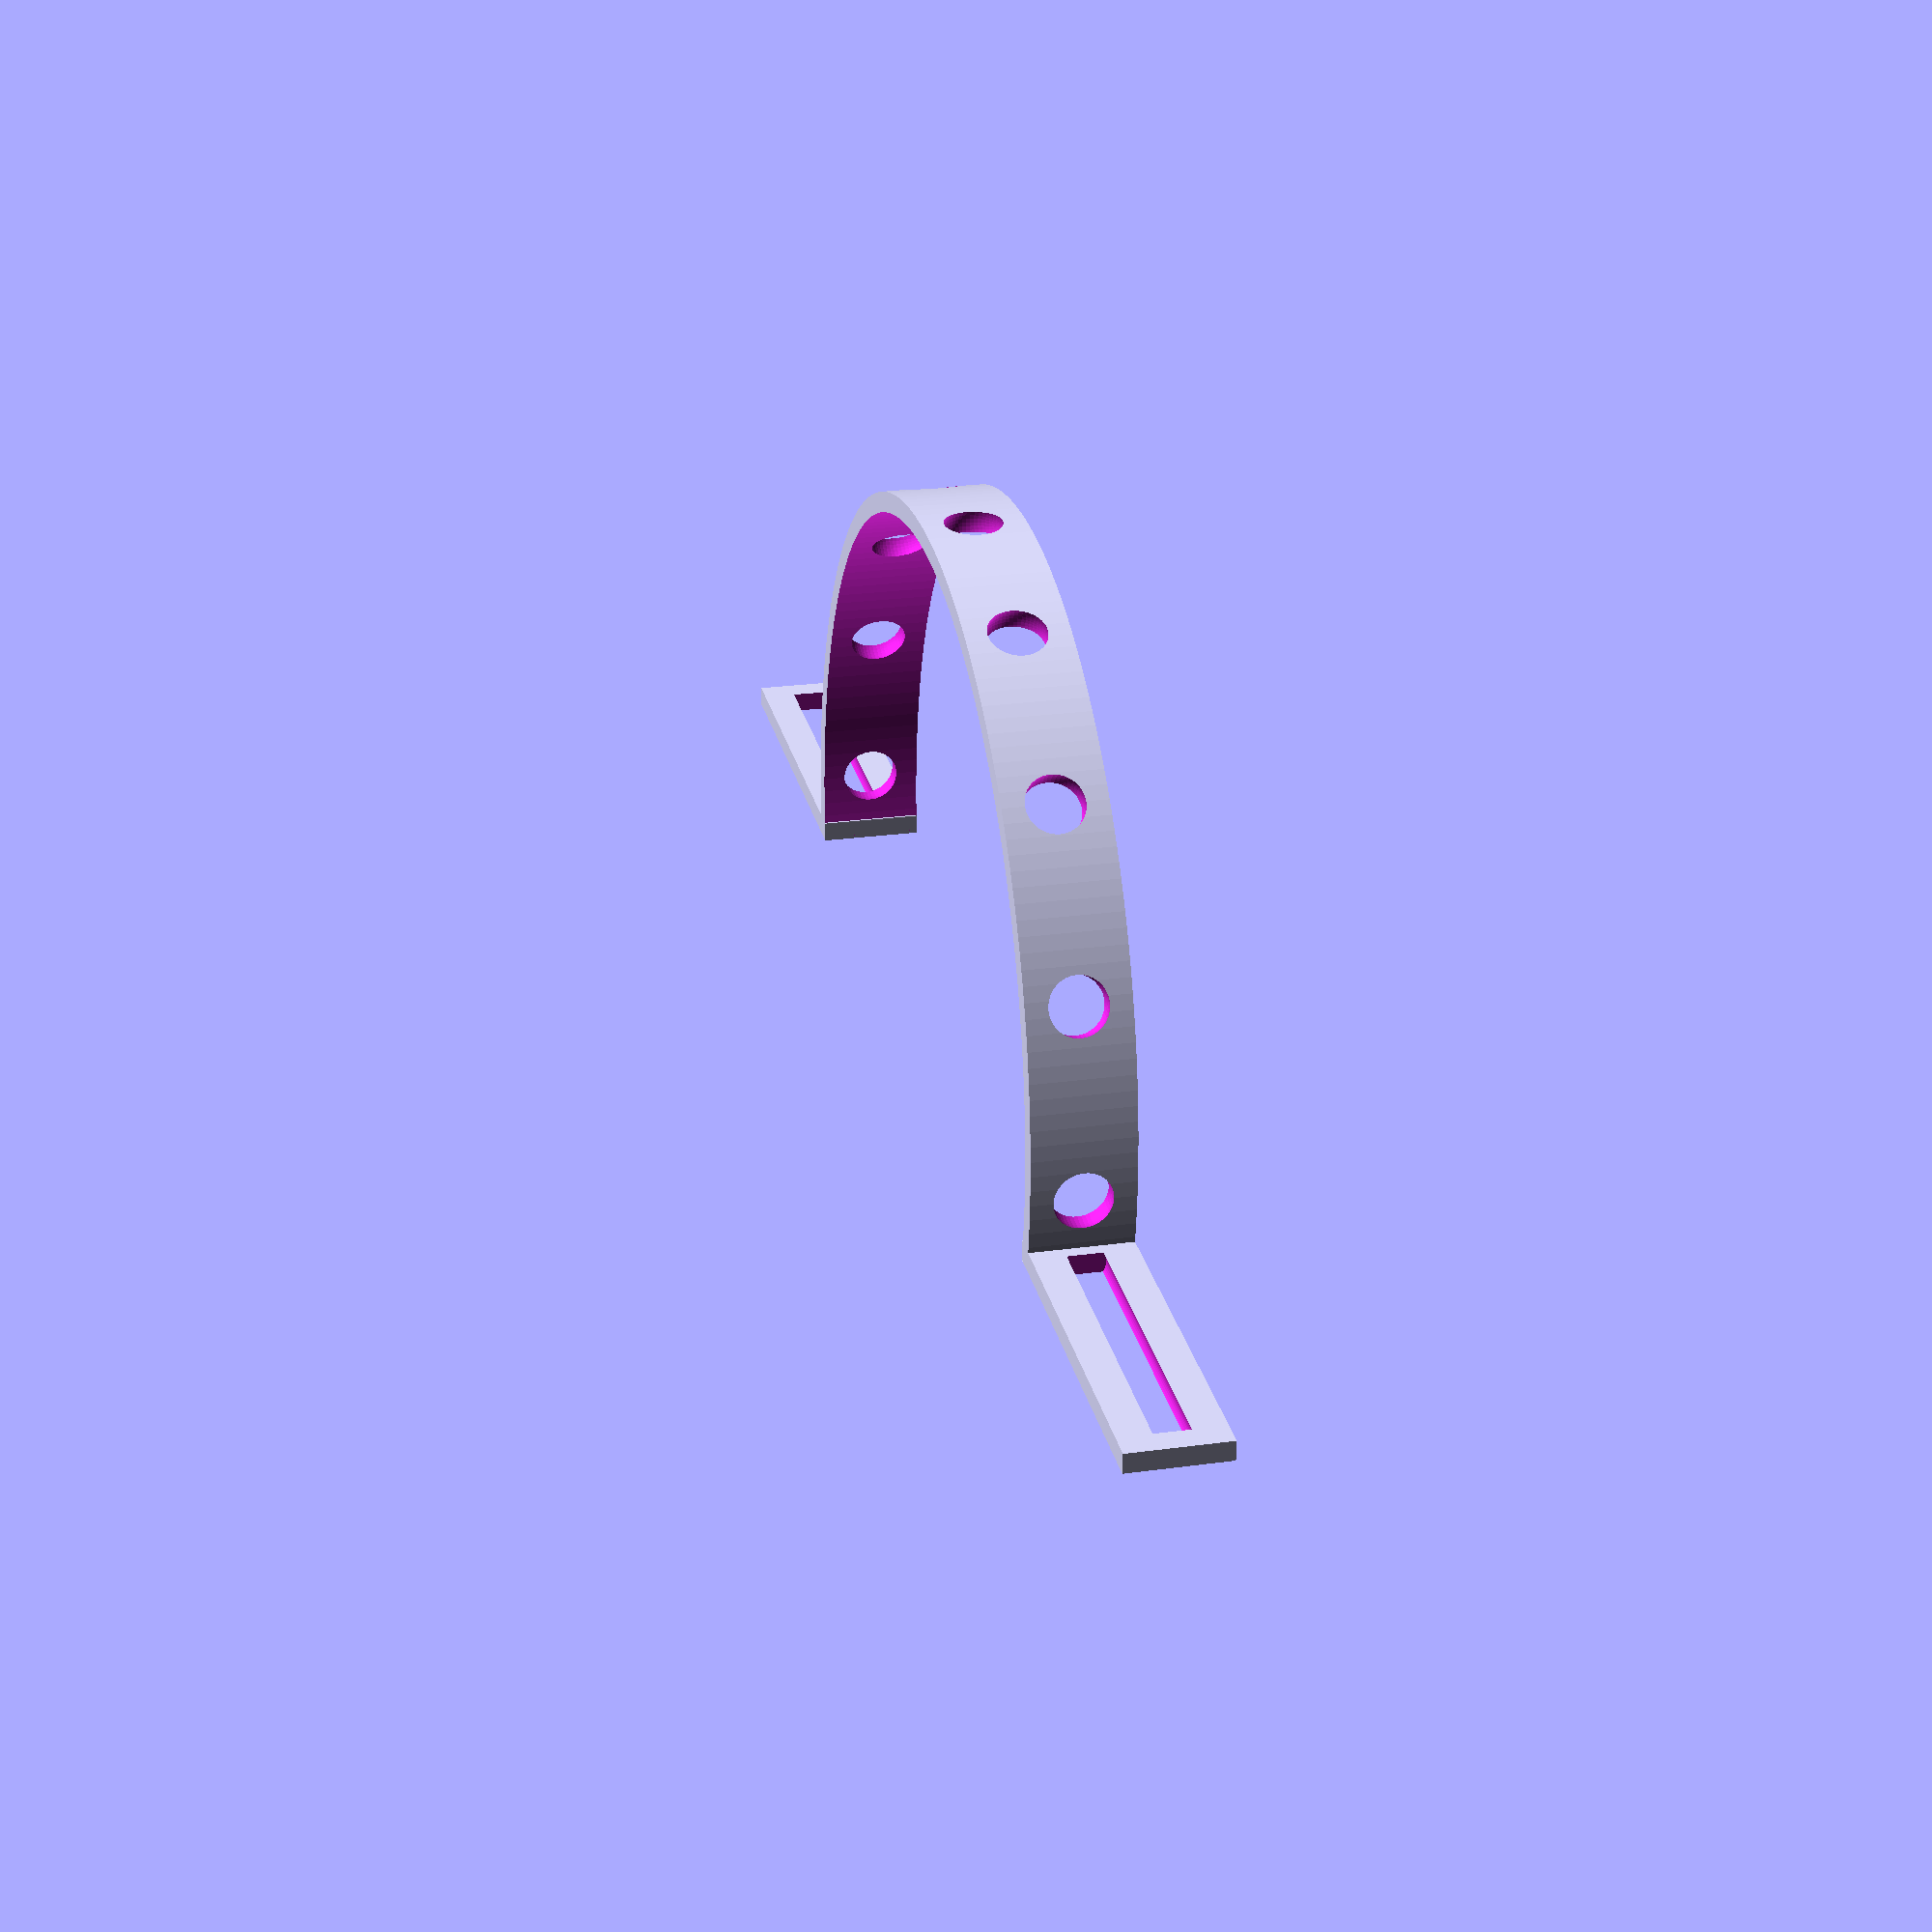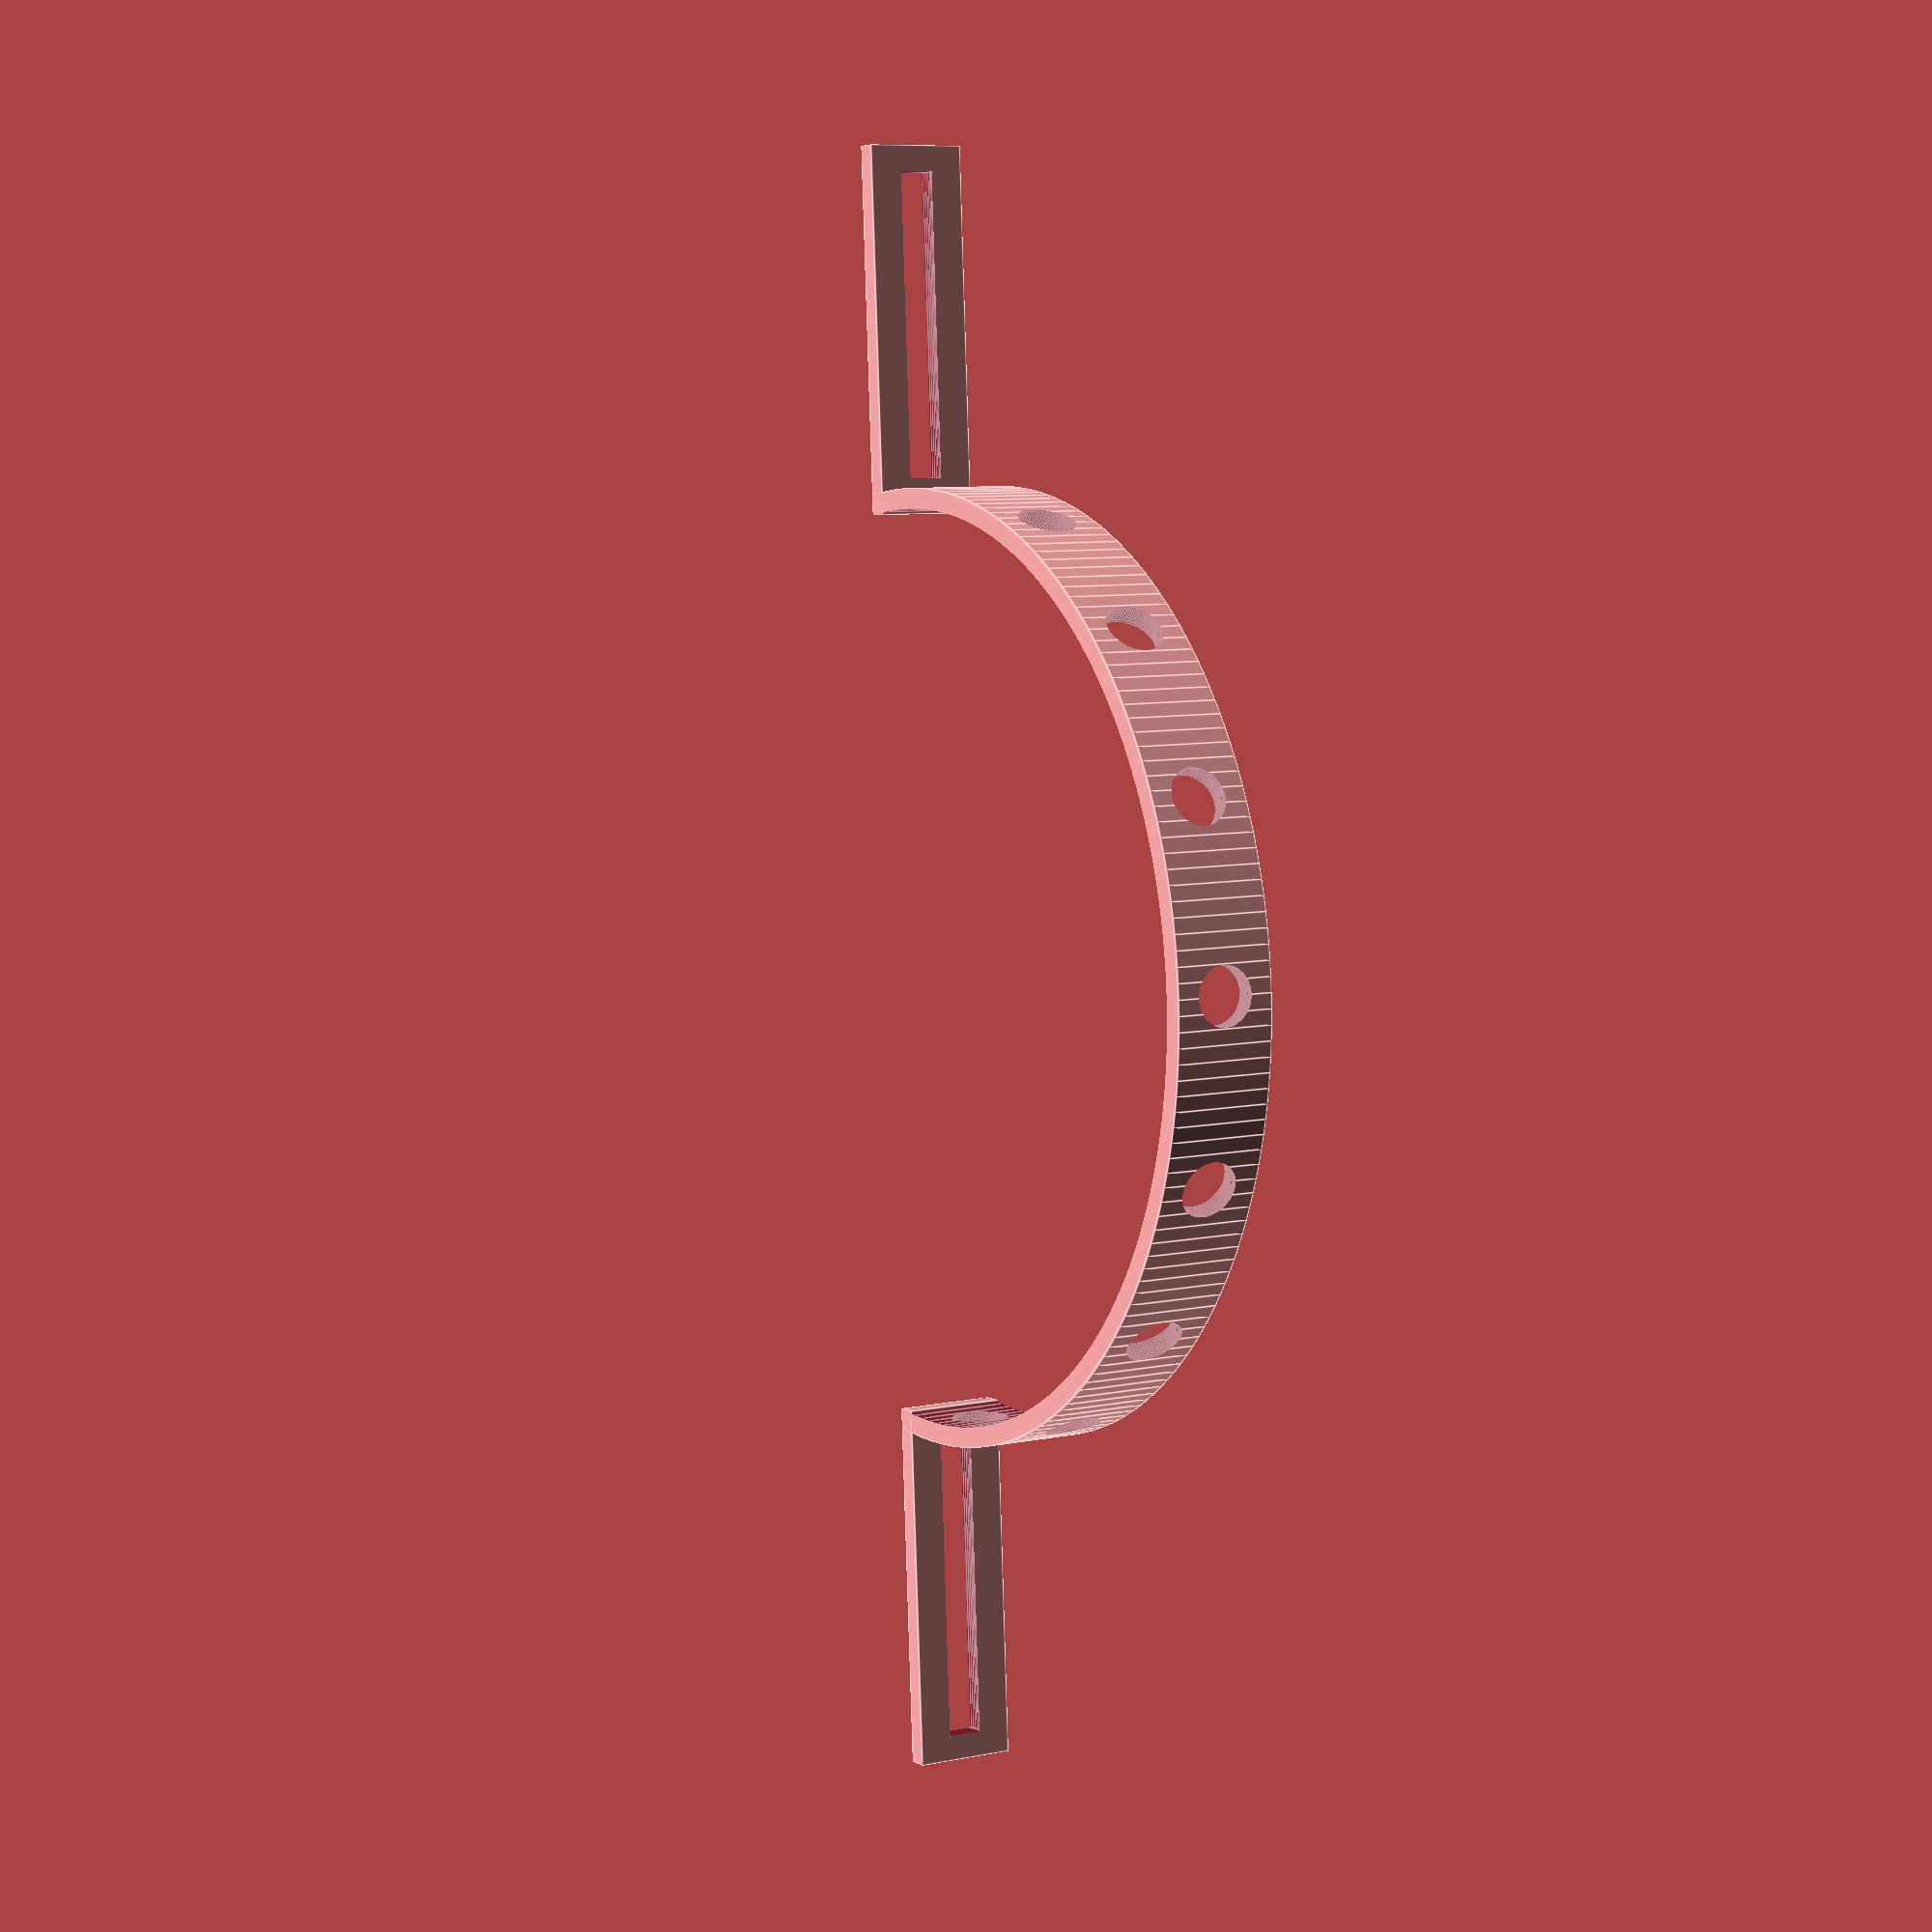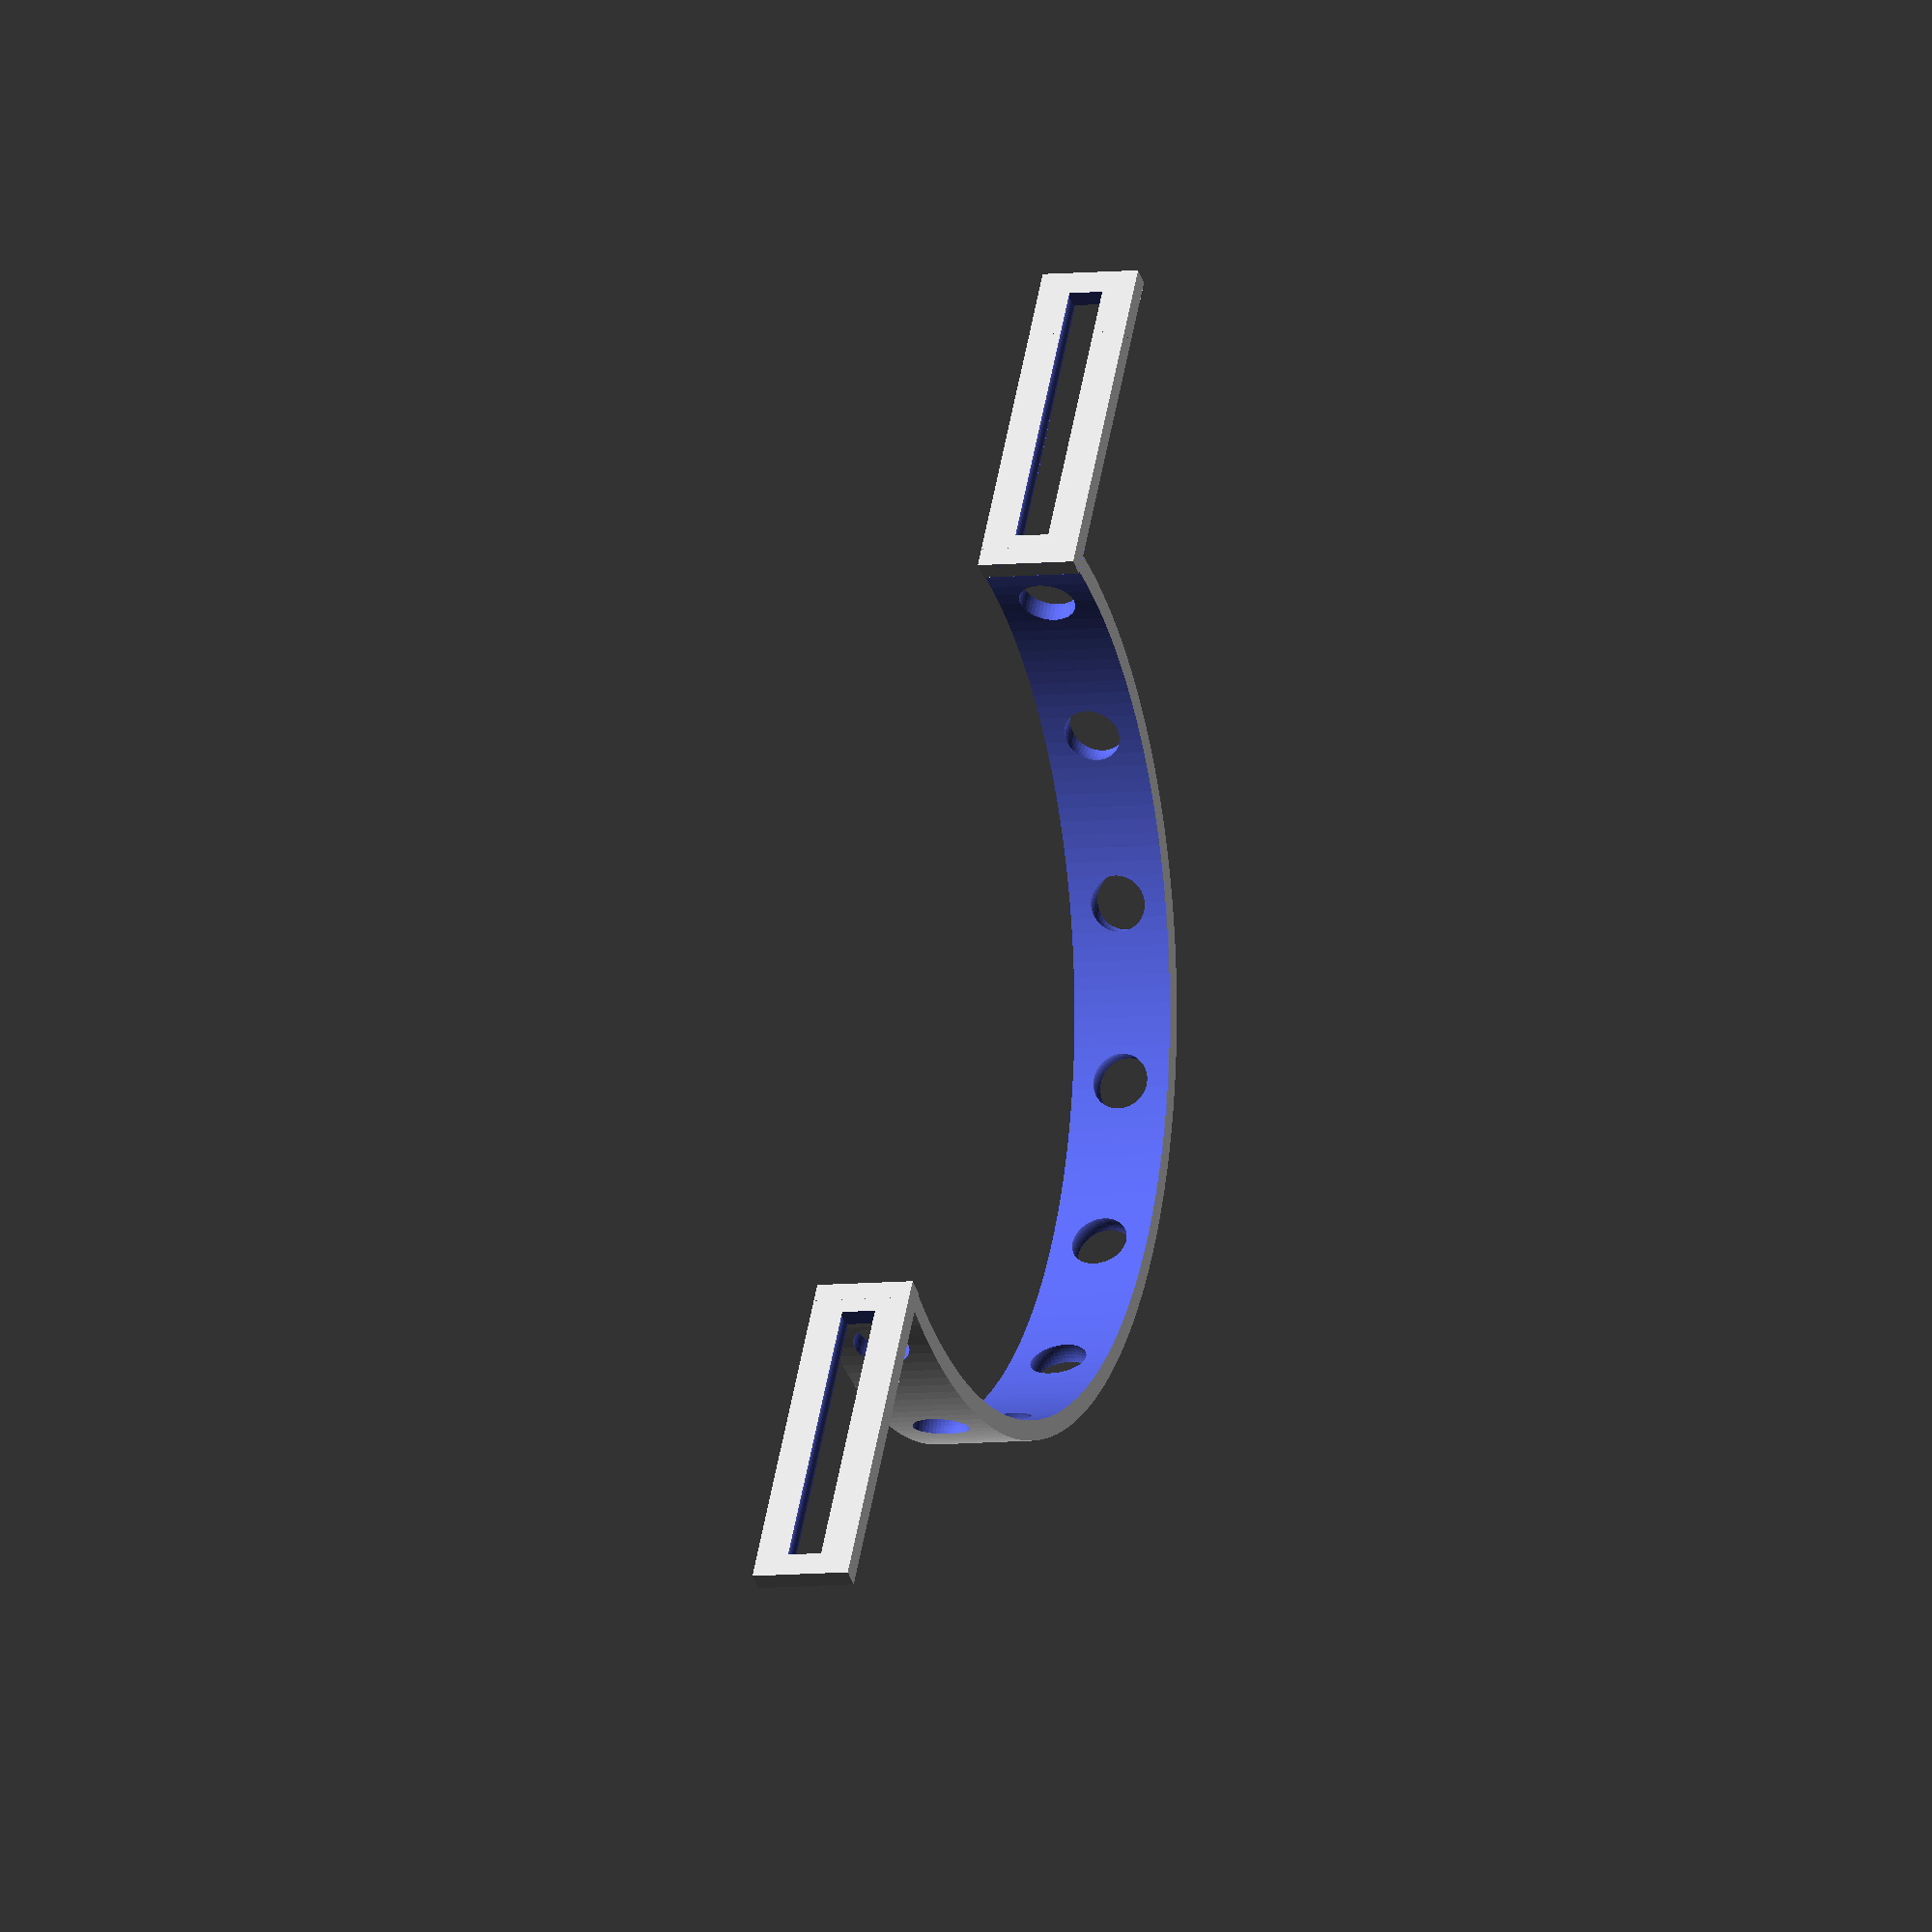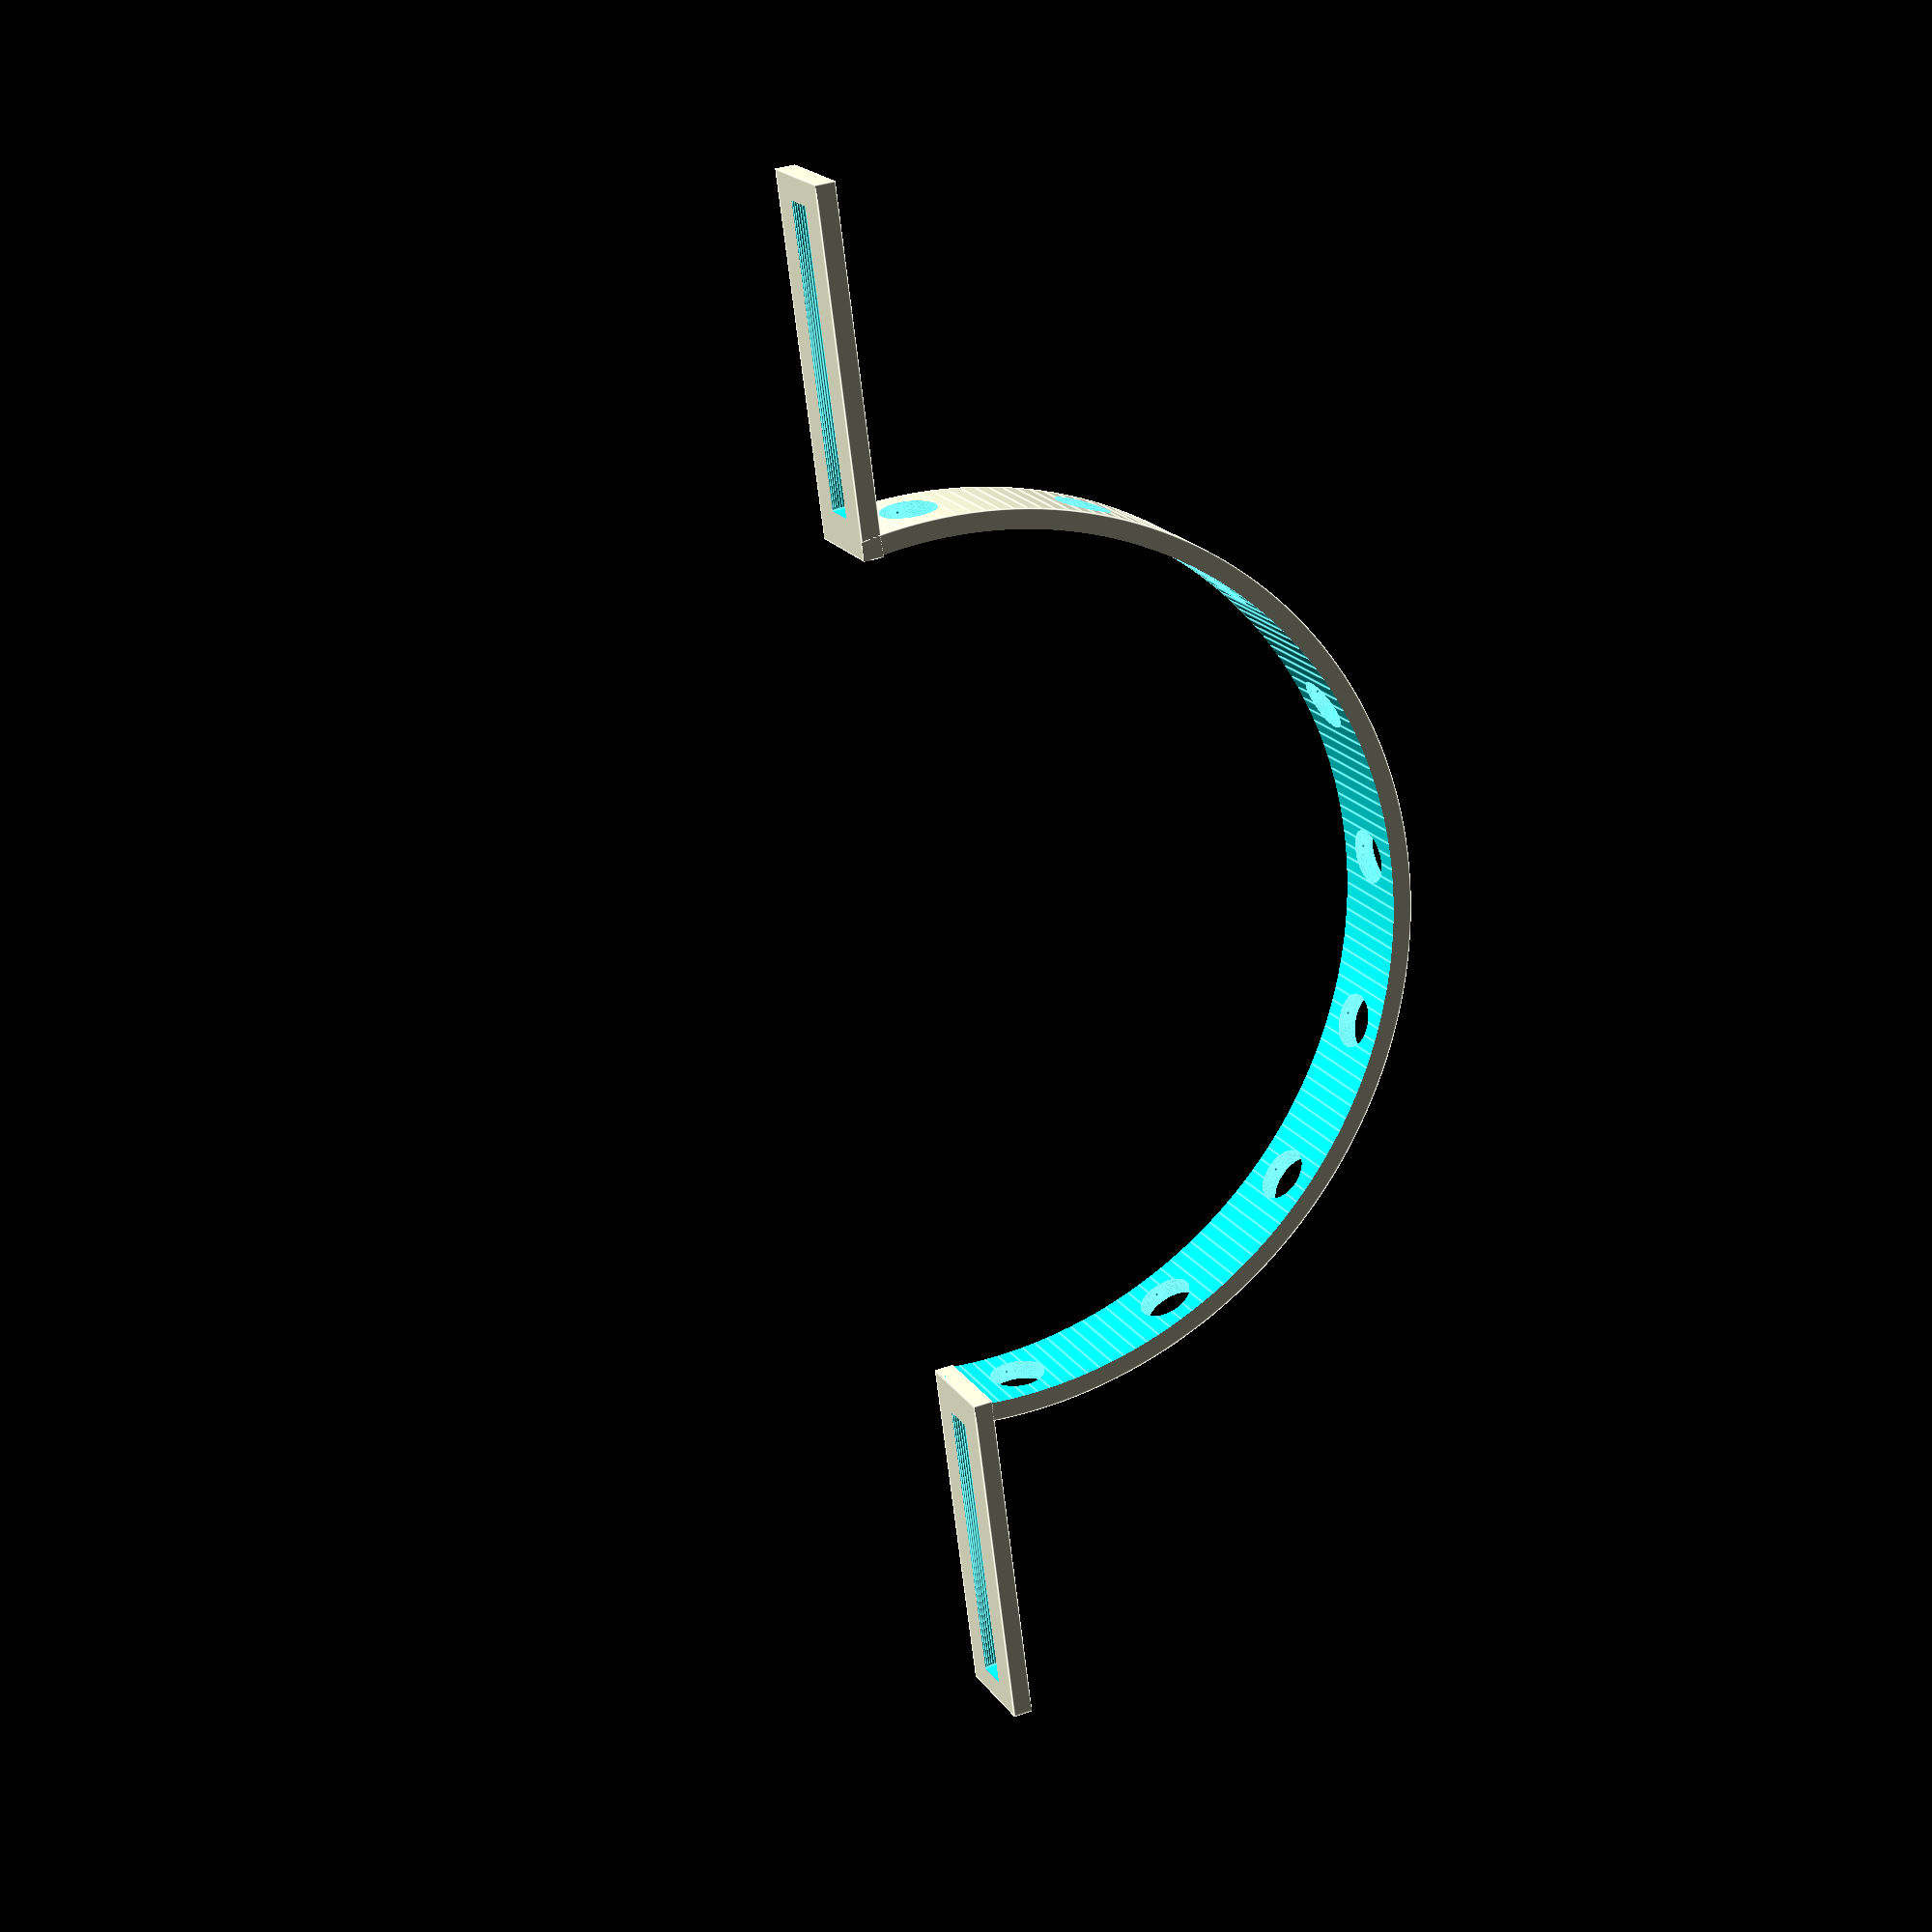
<openscad>
// This is a 9 cm diameter semicircular LED array that 
// fits 9 typical LEDs with 5 mm diameter
// equally spaced between each other
// with two holders on the side for attaching it to a frame

echo(version=version());
module LED_line()

// circular array  - 9 cm diameter

difference(){
   difference(){
        difference(){
        cylinder (h = 10, d = 94, $fn=200);
        translate([0, 0, -0.5]){cylinder (h = 11, d = 90, $fn=200);}
        }
        translate([5, -47, -0.5]){cube([120, 120, 120]);}
    }

// holes for LEDs
  // center  
   translate([-46,0,5]){sphere(d = 6, $fn = 50);}

  // side 1 
   translate([-42.498,17.603,5]){sphere(d = 6, $fn = 50);} 
   translate([-32.5269,32.5269,5]){sphere(d = 6, $fn = 50);} 
   translate([-17.603,42.498,5]){sphere(d = 6, $fn = 50);} 
   translate([0,46,5]){sphere(d = 6, $fn = 50);} 
   
  // side 2 
   translate([-42.498,-17.603,5]){sphere(d = 6, $fn = 50);} 
   translate([-32.5269,-32.5269,5]){sphere(d = 6, $fn = 50);} 
   translate([-17.603,-42.498,5]){sphere(d = 6, $fn = 50);} 
   translate([0,-46,5]){sphere(d = 6, $fn = 50);}    
}    

    
// holders    
difference(){
    translate([5,-80.5,0]){cube([2,36,10]);}
    translate([6,-48,5]){rotate([90,0,0]){cylinder(d = 4, h = 30, $fn = 50);}
}}

difference(){
    translate([5,44.5,0]){cube([2,36,10]);}
    translate([6,78,5]){rotate([90,0,0]){cylinder(d = 4, h = 30, $fn = 50);}}
//} 
}










LED_line();
</openscad>
<views>
elev=336.3 azim=86.2 roll=256.9 proj=p view=wireframe
elev=172.1 azim=356.5 roll=119.9 proj=p view=edges
elev=186.2 azim=148.7 roll=70.0 proj=o view=solid
elev=161.3 azim=187.3 roll=23.6 proj=p view=edges
</views>
